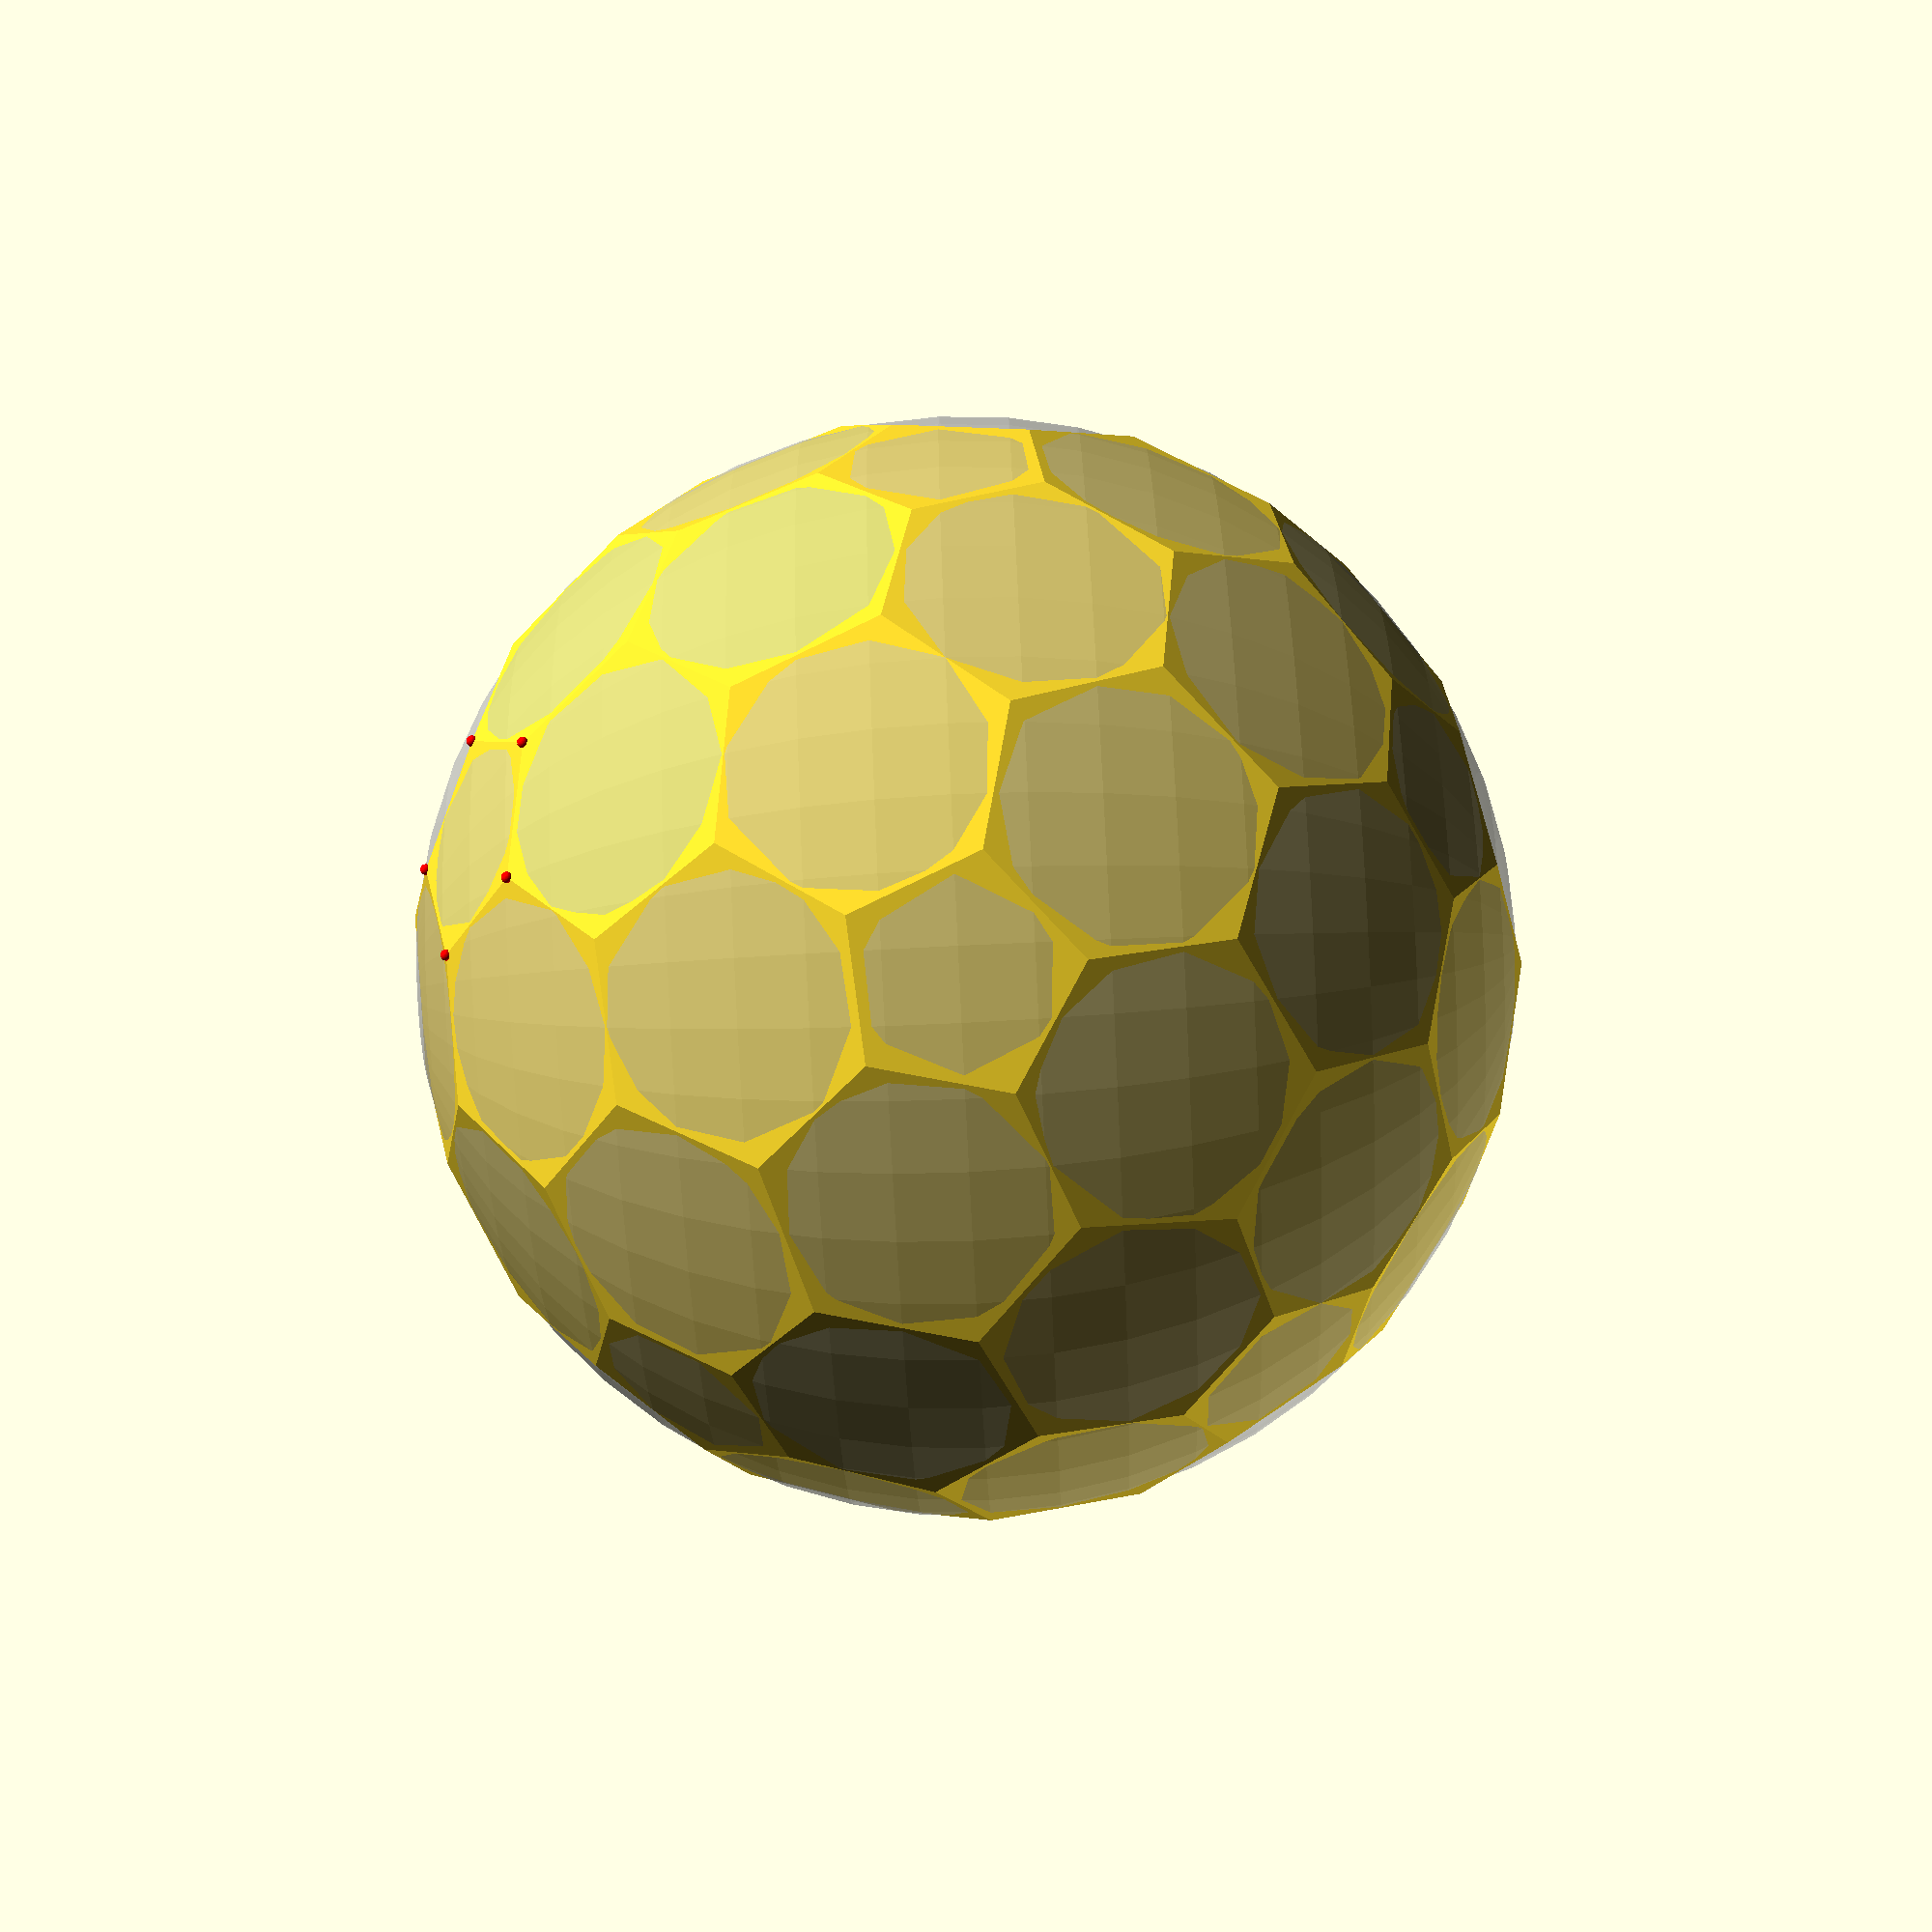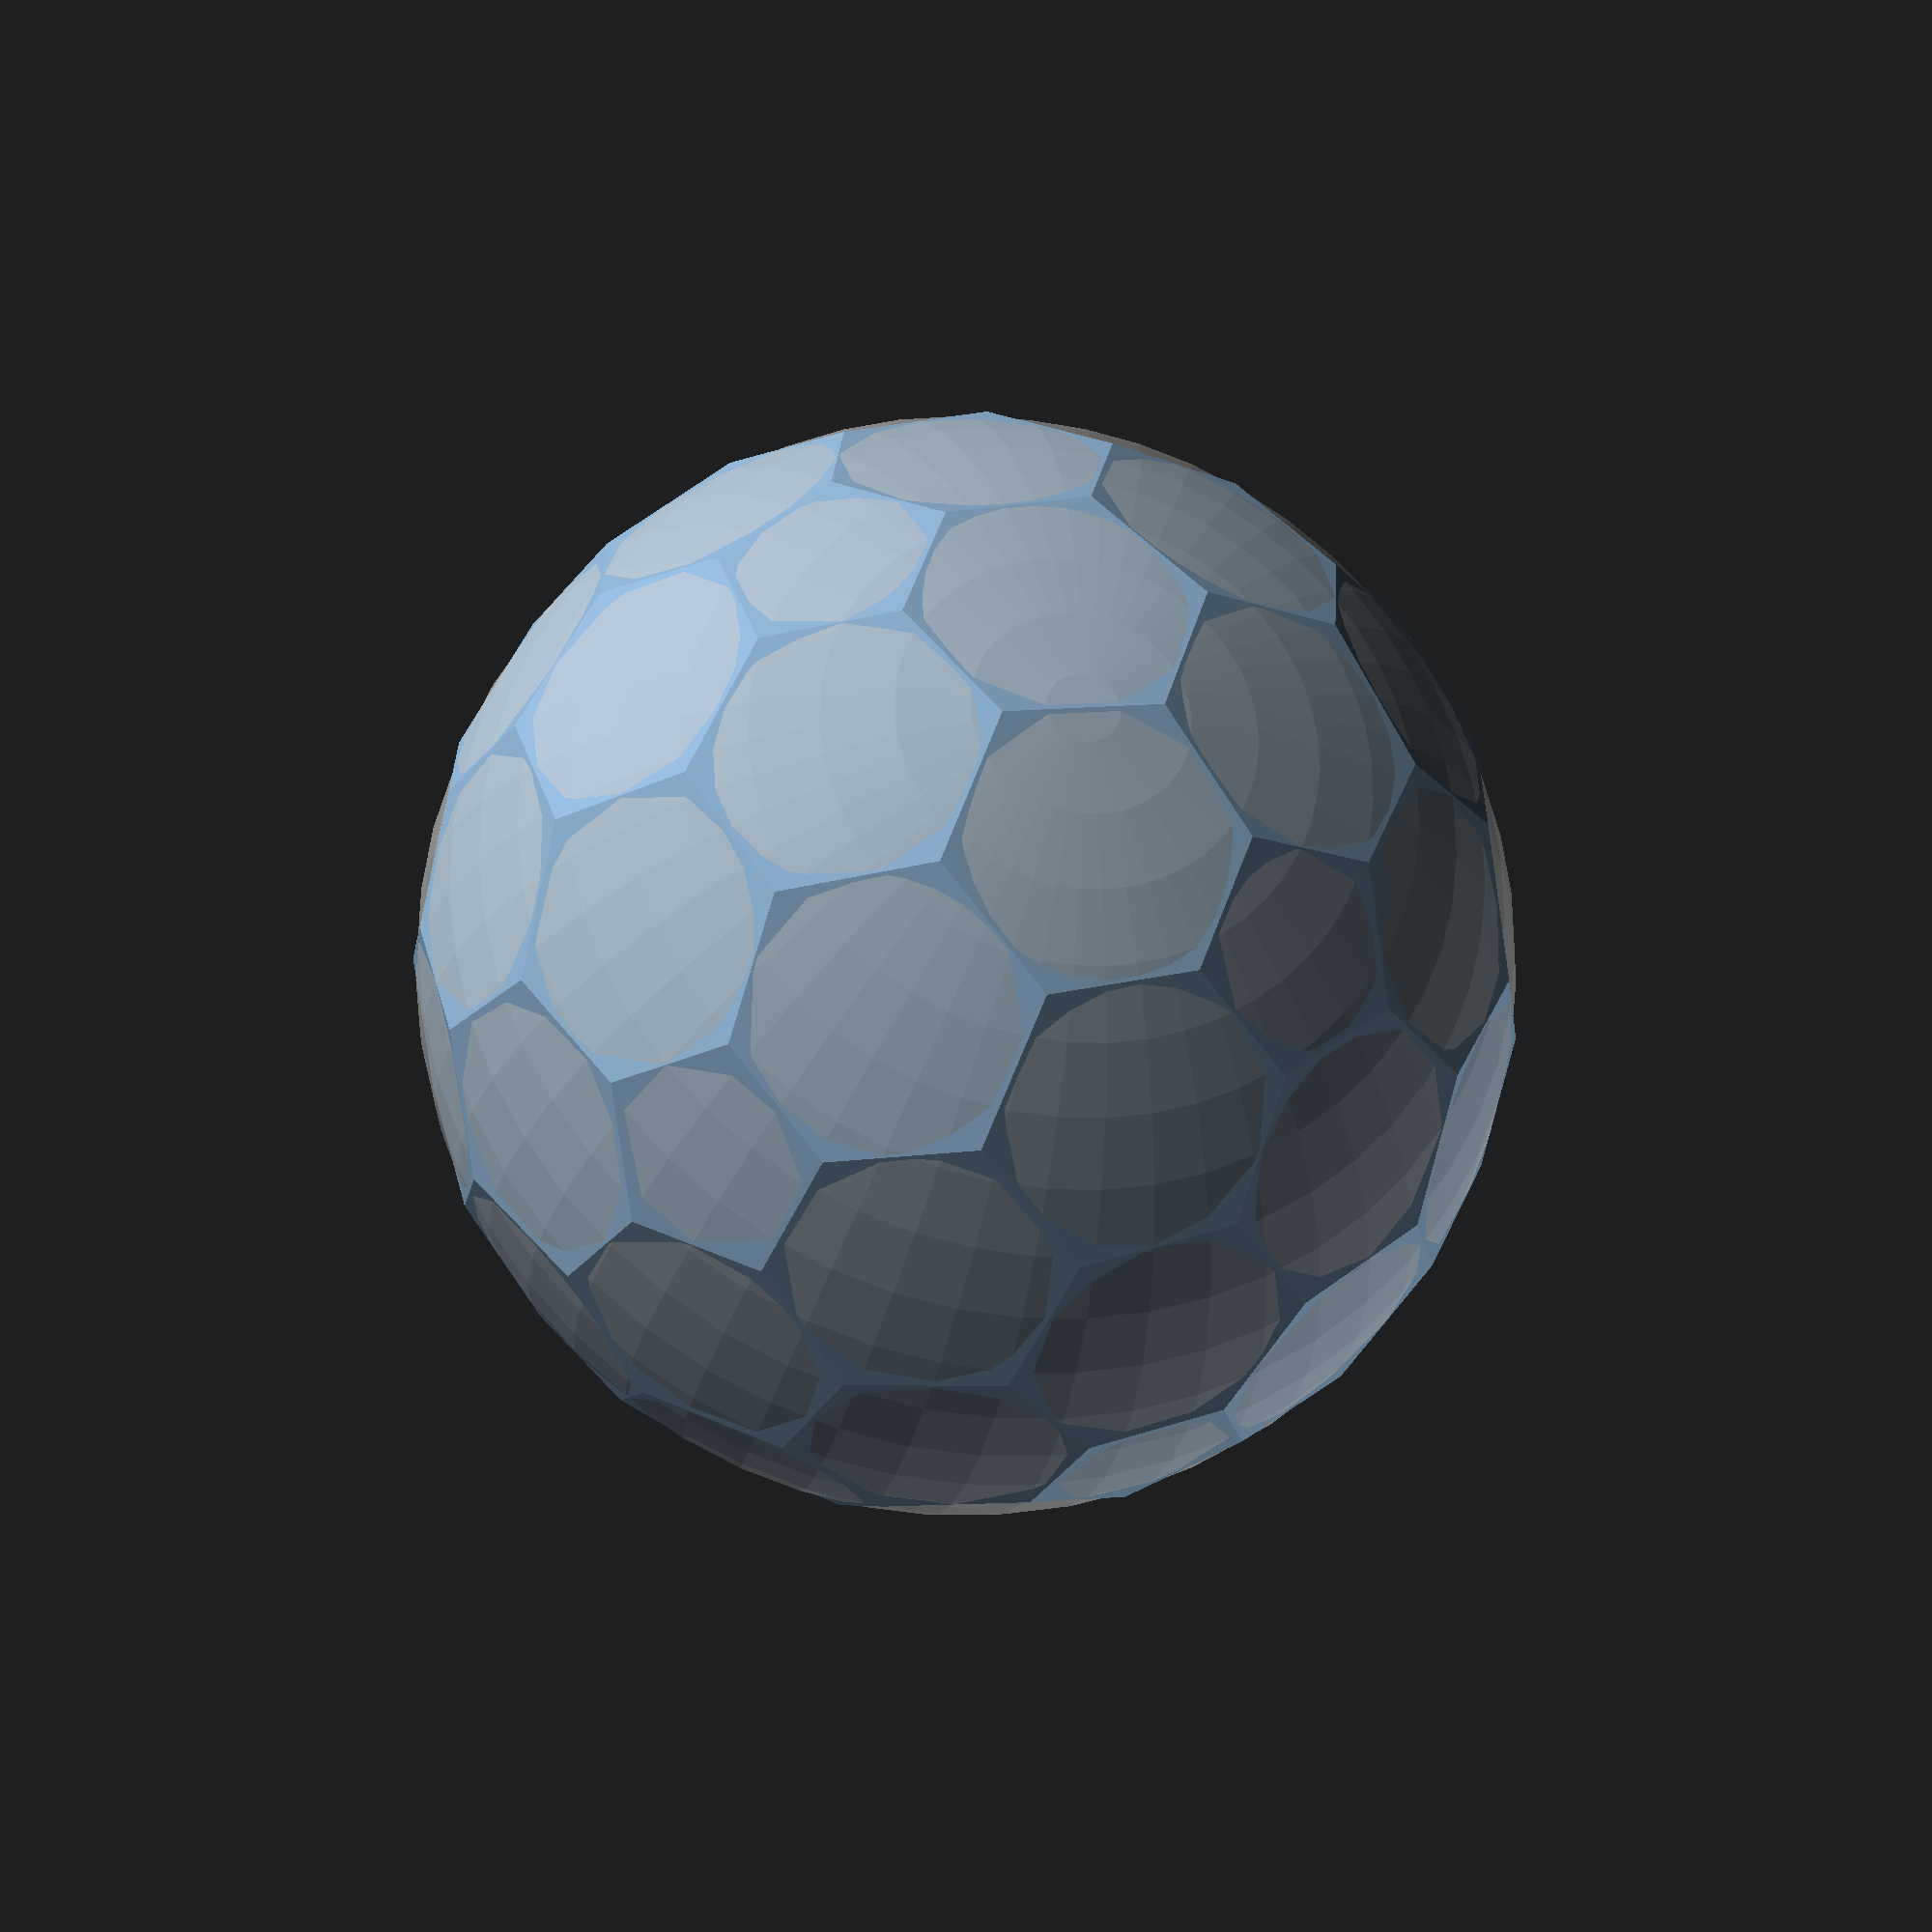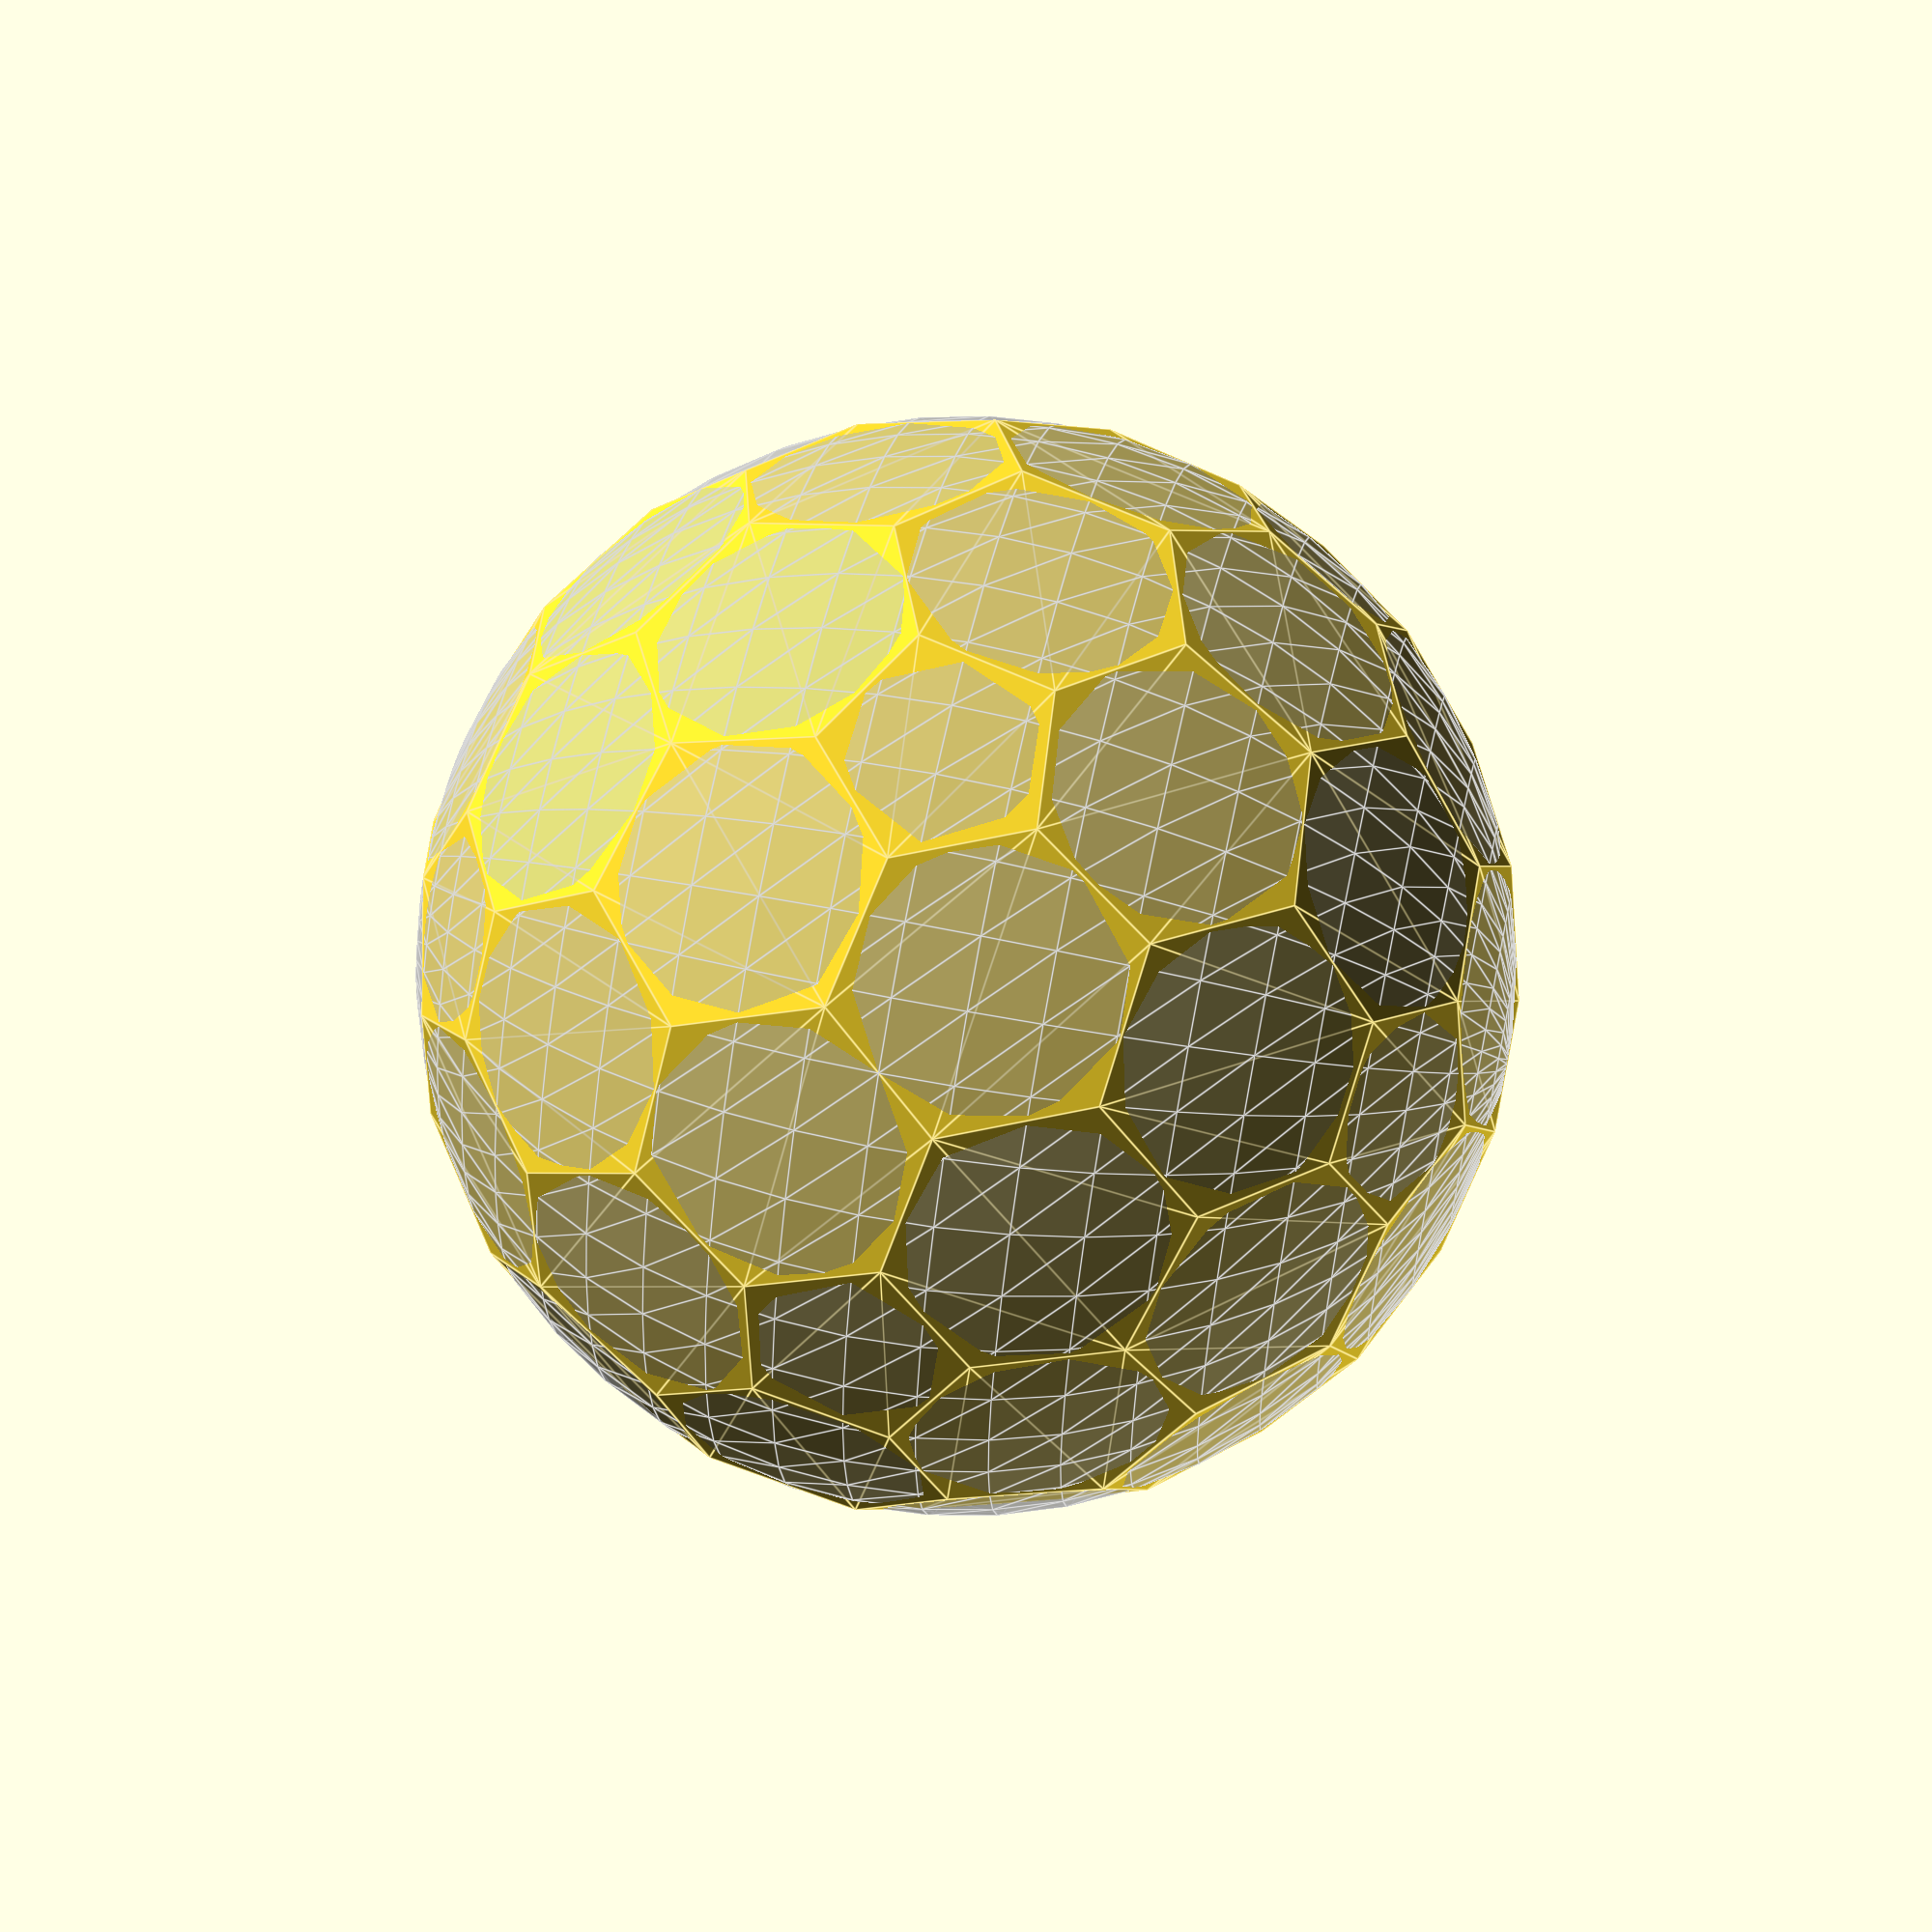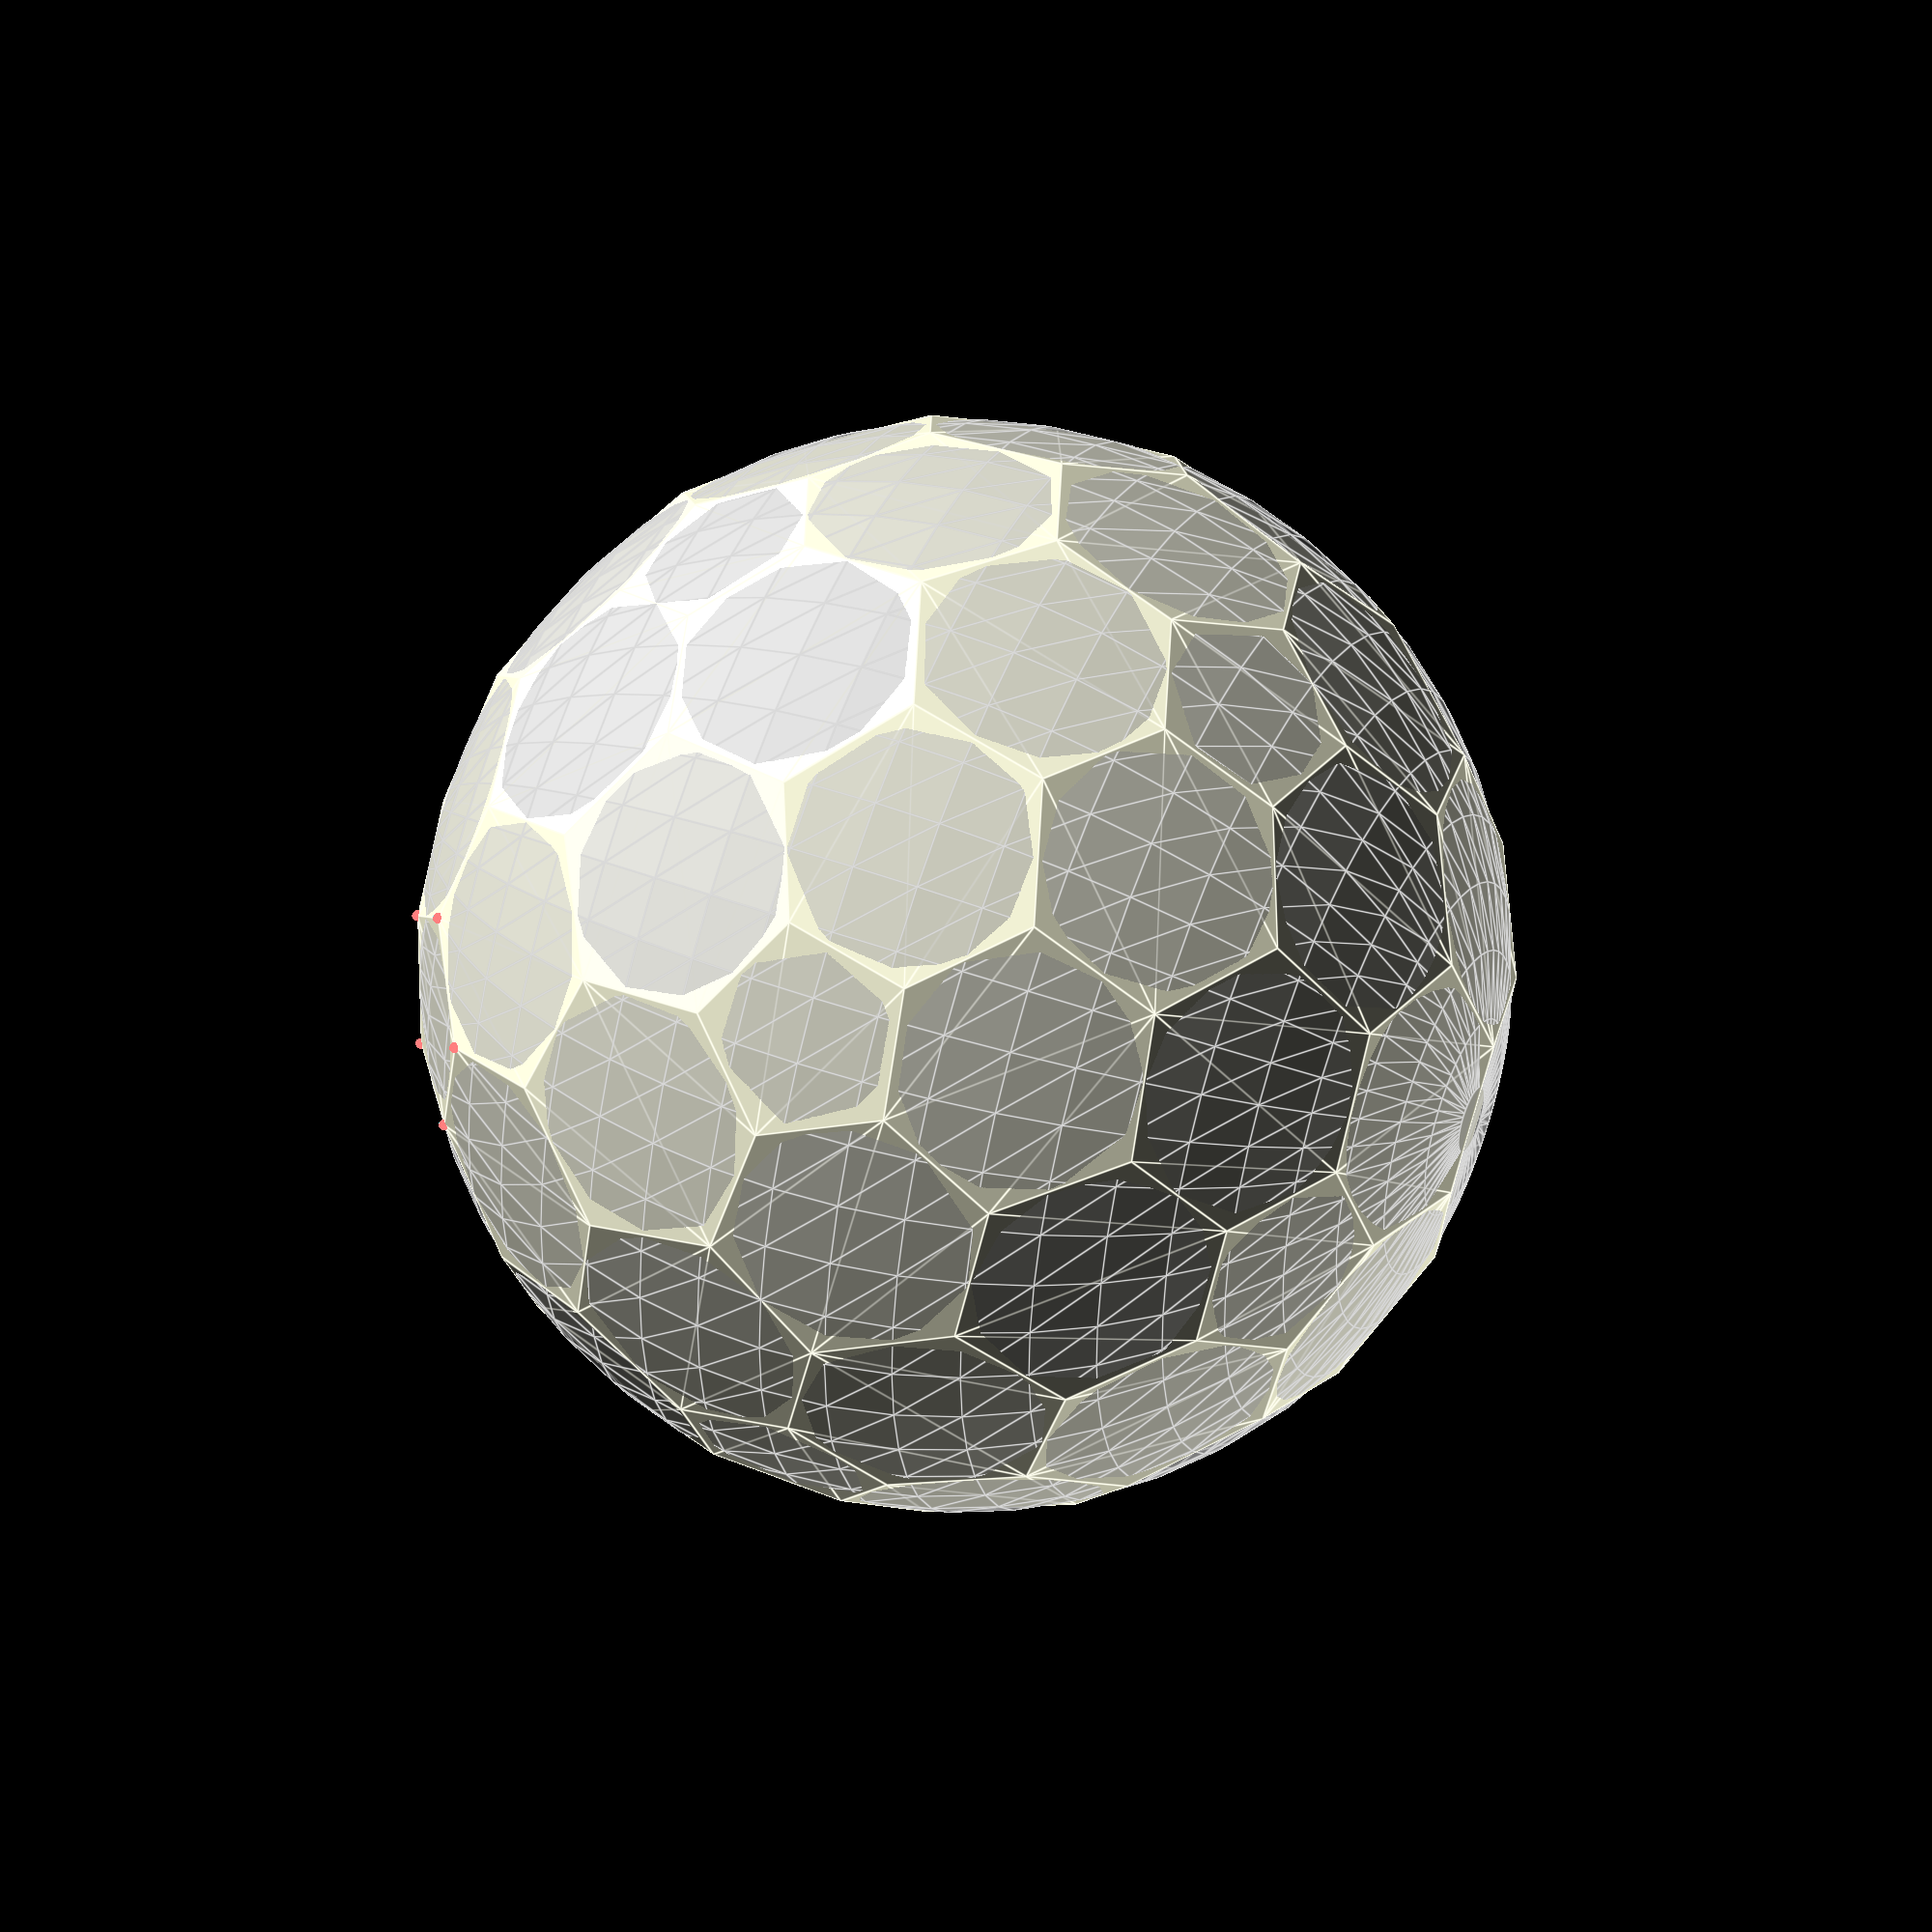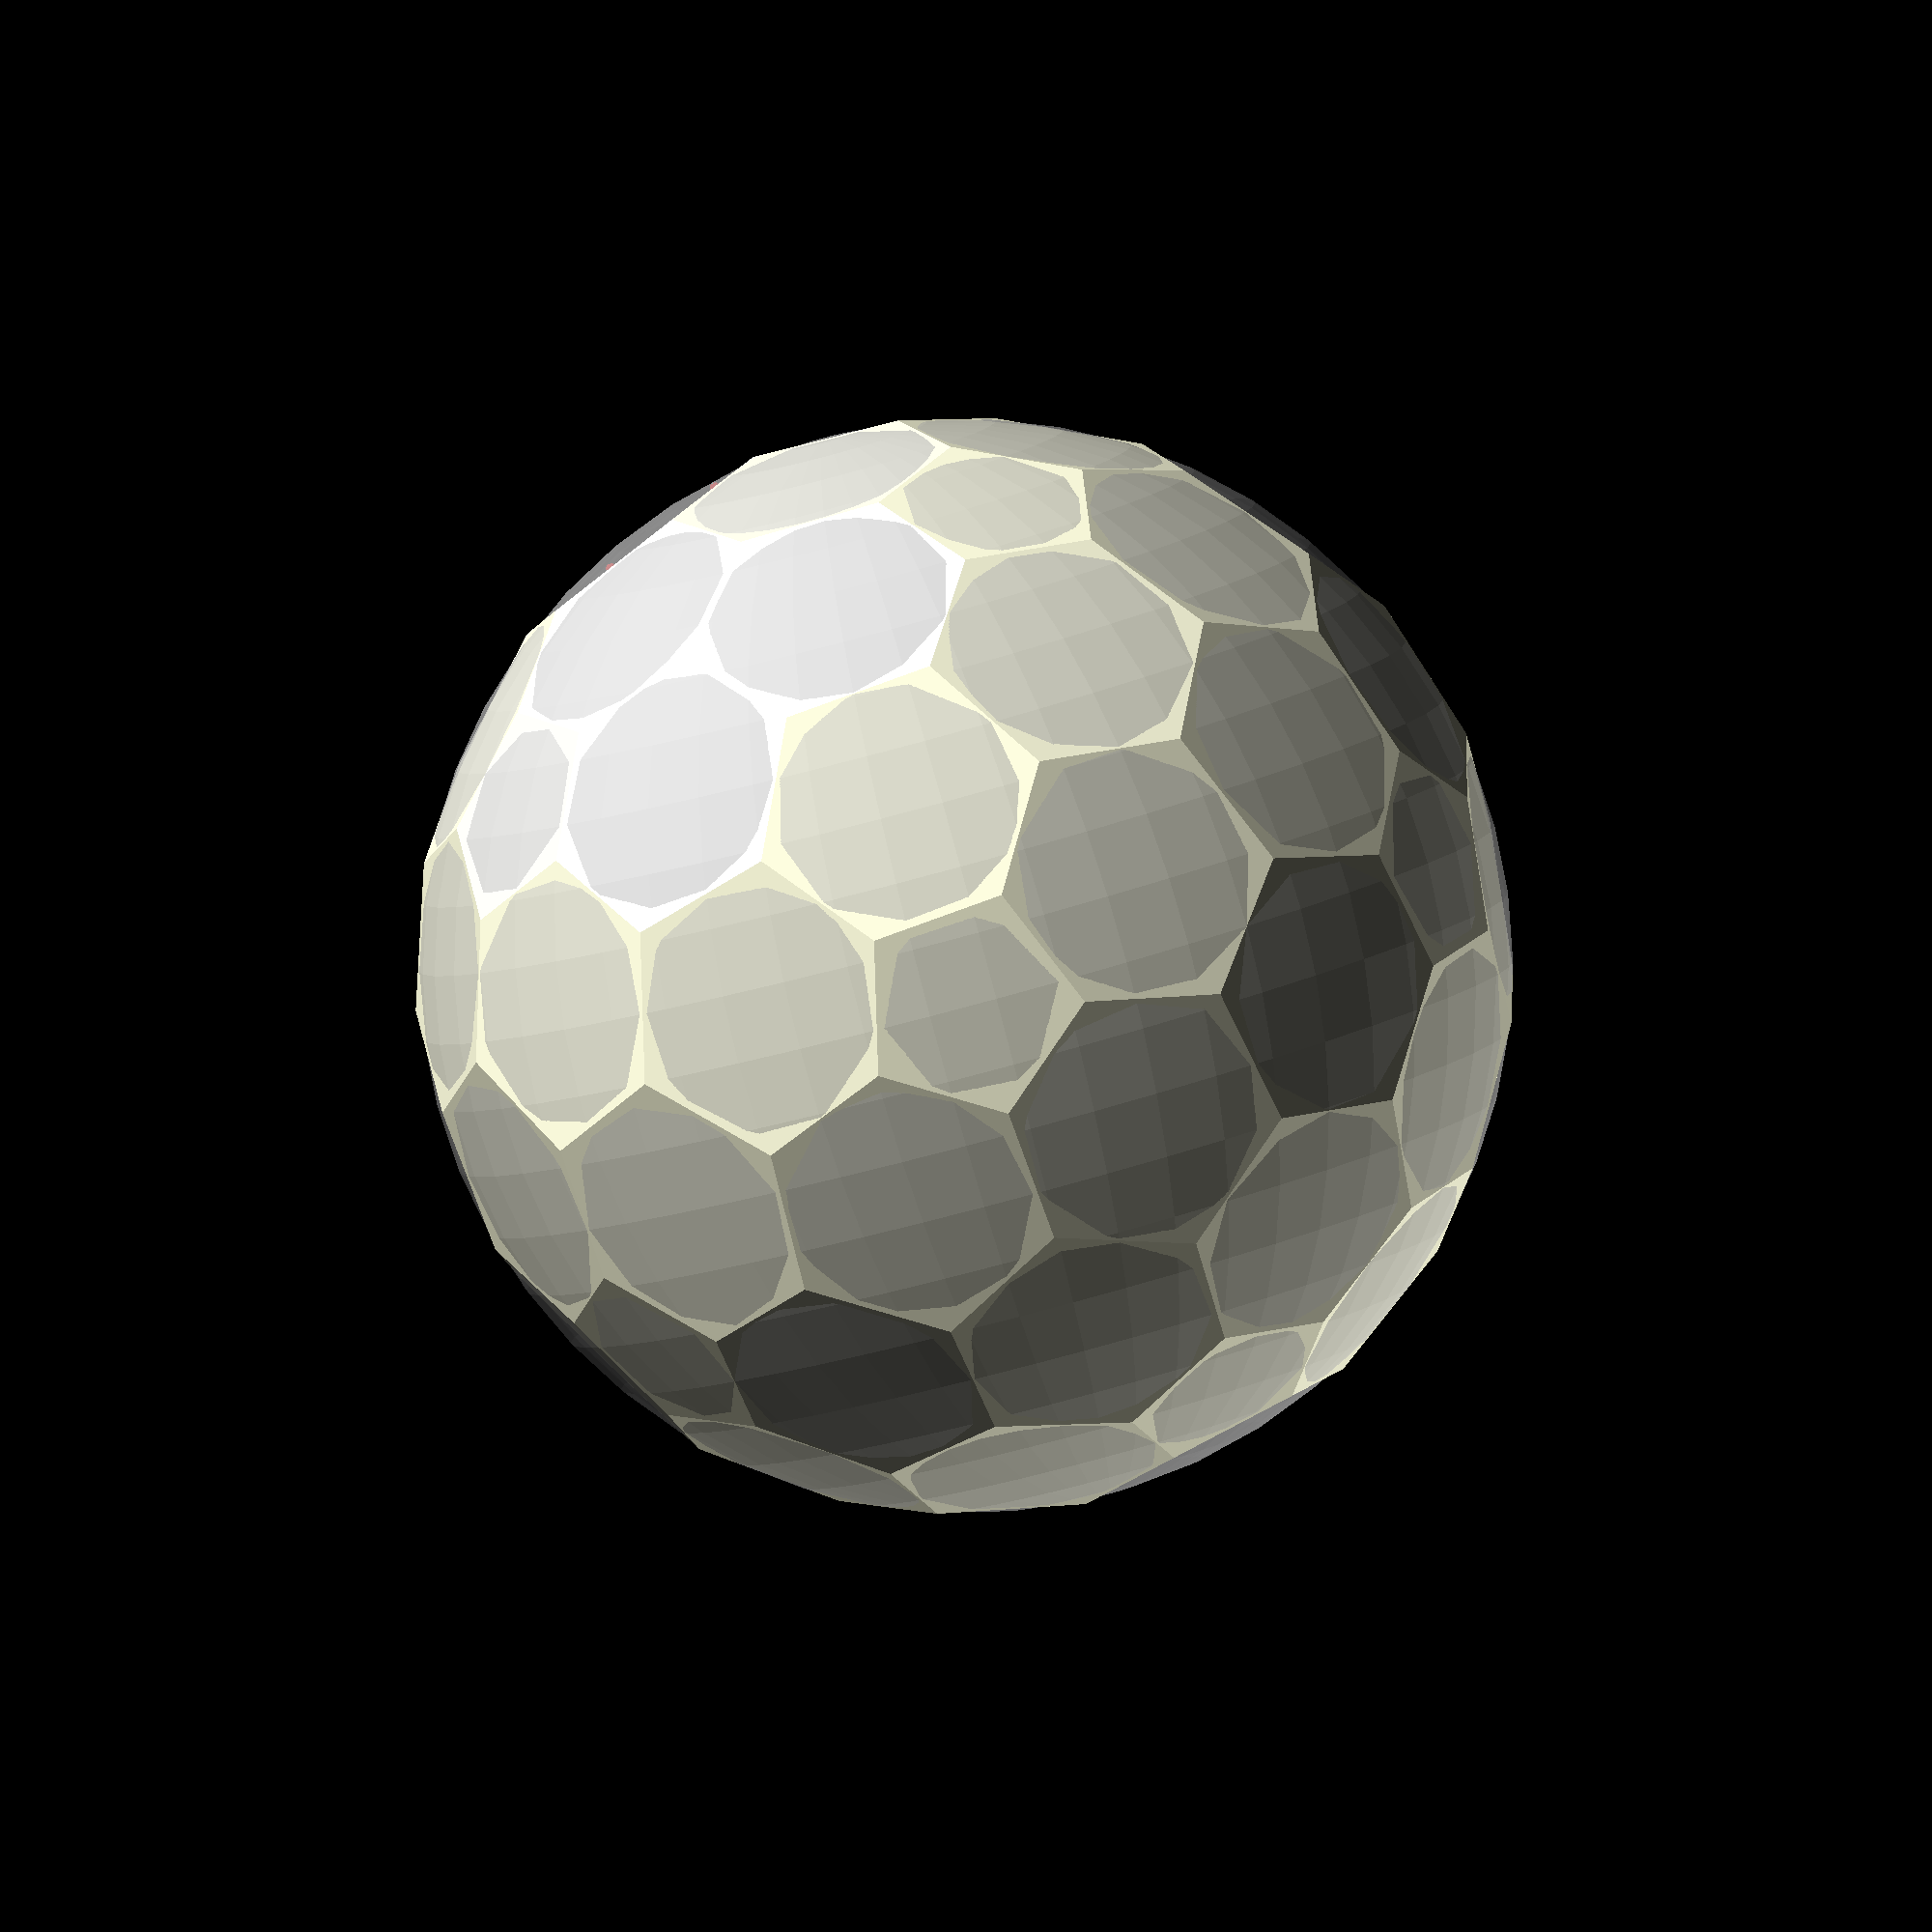
<openscad>
// http://dmccooey.com/polyhedra/DualGeodesicIcosahedron3.html



/* [show] */
quality=50; //[20:100]
showPentaTile=true;
showHexTile=true;
showVerts=true;
showSurface=true;

/* [Select] */
pentaFaceIdx=60; //[60:71]
hexFaceIdx=0; //[0:59]

/* [Debug] */
dbgVerts=false;
dbgOrig=false;
dbgStats=false;

/* [Dimensions] */
//incircle radius of faces touch this 
outerDia=60;
innerDia=50;

/* [Hidden] */
$fn=quality;
fudge=0.1;


phi = (1 + sqrt(5)) / 2;
x = cbrt((phi + sqrt(phi-5/27))/2) + cbrt((phi - sqrt(phi-5/27))/2);

//Coordinates
C0  = (-(x^2) * (321 + 8*phi) + x * (149*phi - 4) + 4 * (153 - 4*phi)) / 209;
C1  = ((x^2) * (149*phi - 4) - 2 * x * (15 + 16*phi) - (8 + 329*phi)) / 209;
C2  = phi * (3 - (x^2));
C3  = phi * (2 * x - phi - 3 / x);
C4  = (-12*(x^2) * (1 + 15*phi) + x*(119 + 113*phi) + 3*(89*phi - 8)) / 209;
C5  = (1 + phi - x) / (x^3);
C6  = (3 * x * (29*phi - 12) - (61 + 79*phi) + (137 - 35*phi) / x) / 209;
C7  = (x * (117 + 83 * phi) - (63 + 109 * phi) - (184 + 43 * phi) / x) / 209;
C8  = x * phi * (x - phi);
C9  = ((x^2) * (59*phi - 10) - 5*x * (15 + 16*phi) + 2*(59*phi - 10)) / 209;
C10 = (phi^2) * (x - 1 - 1 / x);
C11 = 1 / (x * phi);
C12 = phi * (1 - 1 / x) / x;
C13 = (2*(x^2) * (104*phi - 7) - 7*x*(15 + 16*phi) - (28 + 211*phi)) / 209;
C14 = (phi^3) / (x^2) - 1;
C15 = phi * (1 / (x^2) + phi / x - 1);
C16 = (x * (4 + 3 * phi) + (13 * phi - 8) - (11 + 13 * phi) / x) / 19;
C17 = phi * (phi - phi / x - 1 / (x^2));
C18 = 1 / x;
C19 = 1 - phi / x + phi / (x^2);
C20 = (-x * (29*phi - 12) + (96*phi - 119) + (24 + 151*phi) / x) / 209;
C21 = (8 * x * (1 + 15*phi) + (64*phi - 149) - 2 * (89*phi - 8) / x) / 209;
C22 = phi * (1 - phi / (x^2));
C23 = (-4 * x * (29 + 17*phi) + (175 + 117*phi) + (186 + 73*phi) / x) / 209;
C24 = (-x * (72*phi - 37) + (173 + 87*phi) + 5 * (13*phi - 27) / x) / 209;
C25 = phi * (phi - x + 1 / x);
C26 = x * phi + 1 - (x^2);
C27 = (-x * (104*phi - 7) + (157 + 56*phi) + 14 * (1 + 15*phi) / x) / 209;
C28 = (phi / x)^2;
C29 = (3 * x * (1 + 15*phi) + (127 + 24*phi) - (119*phi - 6) / x) / 209;
C30 = phi / x;
C31 = (2 * (x^2) * (14 + phi) + x * (1 + 15 * phi) + 4 * (14 + phi)) / 209;

//verts
V=[[  C2,   C3,  1.0],
   [  C2,  -C3, -1.0],
   [ -C2,  -C3,  1.0],
   [ -C2,   C3, -1.0],
   [ 1.0,   C2,   C3],
   [ 1.0,  -C2,  -C3],
   [-1.0,  -C2,   C3],
   [-1.0,   C2,  -C3],
   [  C3,  1.0,   C2],
   [  C3, -1.0,  -C2],
   [ -C3, -1.0,   C2],
   [ -C3,  1.0,  -C2],
   [  C9,   C0,  C31],
   [  C9,  -C0, -C31],
   [ -C9,  -C0,  C31],
   [ -C9,   C0, -C31],
   [ C31,   C9,   C0],
   [ C31,  -C9,  -C0],
   [-C31,  -C9,   C0],
   [-C31,   C9,  -C0],
   [  C0,  C31,   C9],
   [  C0, -C31,  -C9],
   [ -C0, -C31,   C9],
   [ -C0,  C31,  -C9],
   [ 0.0,  C11,  C30],
   [ 0.0,  C11, -C30],
   [ 0.0, -C11,  C30],
   [ 0.0, -C11, -C30],
   [ C30,  0.0,  C11],
   [ C30,  0.0, -C11],
   [-C30,  0.0,  C11],
   [-C30,  0.0, -C11],
   [ C11,  C30,  0.0],
   [ C11, -C30,  0.0],
   [-C11,  C30,  0.0],
   [-C11, -C30,  0.0],
   [ C13,  -C6,  C29],
   [ C13,   C6, -C29],
   [-C13,   C6,  C29],
   [-C13,  -C6, -C29],
   [ C29, -C13,   C6],
   [ C29,  C13,  -C6],
   [-C29,  C13,   C6],
   [-C29, -C13,  -C6],
   [  C6, -C29,  C13],
   [  C6,  C29, -C13],
   [ -C6,  C29,  C13],
   [ -C6, -C29, -C13],
   [  C8, -C12,  C28],
   [  C8,  C12, -C28],
   [ -C8,  C12,  C28],
   [ -C8, -C12, -C28],
   [ C28,  -C8,  C12],
   [ C28,   C8, -C12],
   [-C28,   C8,  C12],
   [-C28,  -C8, -C12],
   [ C12, -C28,   C8],
   [ C12,  C28,  -C8],
   [-C12,  C28,   C8],
   [-C12, -C28,  -C8],
   [ C16,   C7,  C27],
   [ C16,  -C7, -C27],
   [-C16,  -C7,  C27],
   [-C16,   C7, -C27],
   [ C27,  C16,   C7],
   [ C27, -C16,  -C7],
   [-C27, -C16,   C7],
   [-C27,  C16,  -C7],
   [  C7,  C27,  C16],
   [  C7, -C27, -C16],
   [ -C7, -C27,  C16],
   [ -C7,  C27, -C16],
   [  C5,  C17,  C26],
   [  C5, -C17, -C26],
   [ -C5, -C17,  C26],
   [ -C5,  C17, -C26],
   [ C26,   C5,  C17],
   [ C26,  -C5, -C17],
   [-C26,  -C5,  C17],
   [-C26,   C5, -C17],
   [ C17,  C26,   C5],
   [ C17, -C26,  -C5],
   [-C17, -C26,   C5],
   [-C17,  C26,  -C5],
   [ C14,  C15,  C25],
   [ C14, -C15, -C25],
   [-C14, -C15,  C25],
   [-C14,  C15, -C25],
   [ C25,  C14,  C15],
   [ C25, -C14, -C15],
   [-C25, -C14,  C15],
   [-C25,  C14, -C15],
   [ C15,  C25,  C14],
   [ C15, -C25, -C14],
   [-C15, -C25,  C14],
   [-C15,  C25, -C14],
   [ C20,  -C4,  C24],
   [ C20,   C4, -C24],
   [-C20,   C4,  C24],
   [-C20,  -C4, -C24],
   [ C24, -C20,   C4],
   [ C24,  C20,  -C4],
   [-C24,  C20,   C4],
   [-C24, -C20,  -C4],
   [  C4, -C24,  C20],
   [  C4,  C24, -C20],
   [ -C4,  C24,  C20],
   [ -C4, -C24, -C20],
   [ C21,   C1,  C23],
   [ C21,  -C1, -C23],
   [-C21,  -C1,  C23],
   [-C21,   C1, -C23],
   [ C23,  C21,   C1],
   [ C23, -C21,  -C1],
   [-C23, -C21,   C1],
   [-C23,  C21,  -C1],
   [  C1,  C23,  C21],
   [  C1, -C23, -C21],
   [ -C1, -C23,  C21],
   [ -C1,  C23, -C21],
   [ C10, -C19,  C22],
   [ C10,  C19, -C22],
   [-C10,  C19,  C22],
   [-C10, -C19, -C22],
   [ C22, -C10,  C19],
   [ C22,  C10, -C19],
   [-C22,  C10,  C19],
   [-C22, -C10, -C19],
   [ C19, -C22,  C10],
   [ C19,  C22, -C10],
   [-C19,  C22,  C10],
   [-C19, -C22, -C10],
   [ C18,  C18,  C18],
   [ C18,  C18, -C18],
   [ C18, -C18,  C18],
   [ C18, -C18, -C18],
   [-C18,  C18,  C18],
   [-C18,  C18, -C18],
   [-C18, -C18,  C18],
   [-C18, -C18, -C18]];

//Faces
F=[[  24,   0,  12,  60,  84,  72 ], //hexagons
   [  24,  72, 116, 106, 122,  50 ],
   [  24,  50,  38,  14,   2,   0 ],
   [  25,   3,  15,  63,  87,  75 ],
   [  25,  75, 119, 105, 121,  49 ],
   [  25,  49,  37,  13,   1,   3 ],
   [  26,   2,  14,  62,  86,  74 ],
   [  26,  74, 118, 104, 120,  48 ],
   [  26,  48,  36,  12,   0,   2 ],
   [  27,   1,  13,  61,  85,  73 ],
   [  27,  73, 117, 107, 123,  51 ],
   [  27,  51,  39,  15,   3,   1 ],
   [  28,   4,  16,  64,  88,  76 ],
   [  28,  76, 108,  96, 124,  52 ],
   [  28,  52,  40,  17,   5,   4 ],
   [  29,   5,  17,  65,  89,  77 ],
   [  29,  77, 109,  97, 125,  53 ],
   [  29,  53,  41,  16,   4,   5 ],
   [  30,   6,  18,  66,  90,  78 ],
   [  30,  78, 110,  98, 126,  54 ],
   [  30,  54,  42,  19,   7,   6 ],
   [  31,   7,  19,  67,  91,  79 ],
   [  31,  79, 111,  99, 127,  55 ],
   [  31,  55,  43,  18,   6,   7 ],
   [  32,   8,  20,  68,  92,  80 ],
   [  32,  80, 112, 101, 129,  57 ],
   [  32,  57,  45,  23,  11,   8 ],
   [  33,   9,  21,  69,  93,  81 ],
   [  33,  81, 113, 100, 128,  56 ],
   [  33,  56,  44,  22,  10,   9 ],
   [  34,  11,  23,  71,  95,  83 ],
   [  34,  83, 115, 102, 130,  58 ],
   [  34,  58,  46,  20,   8,  11 ],
   [  35,  10,  22,  70,  94,  82 ],
   [  35,  82, 114, 103, 131,  59 ],
   [  35,  59,  47,  21,   9,  10 ],
   [ 132,  84,  60, 108,  76,  88 ],
   [ 132,  88,  64, 112,  80,  92 ],
   [ 132,  92,  68, 116,  72,  84 ],
   [ 133, 121, 105,  45,  57, 129 ],
   [ 133, 129, 101,  41,  53, 125 ],
   [ 133, 125,  97,  37,  49, 121 ],
   [ 134, 120, 104,  44,  56, 128 ],
   [ 134, 128, 100,  40,  52, 124 ],
   [ 134, 124,  96,  36,  48, 120 ],
   [ 135,  85,  61, 109,  77,  89 ],
   [ 135,  89,  65, 113,  81,  93 ],
   [ 135,  93,  69, 117,  73,  85 ],
   [ 136, 122, 106,  46,  58, 130 ],
   [ 136, 130, 102,  42,  54, 126 ],
   [ 136, 126,  98,  38,  50, 122 ],
   [ 137,  87,  63, 111,  79,  91 ],
   [ 137,  91,  67, 115,  83,  95 ],
   [ 137,  95,  71, 119,  75,  87 ],
   [ 138,  86,  62, 110,  78,  90 ],
   [ 138,  90,  66, 114,  82,  94 ],
   [ 138,  94,  70, 118,  74,  86 ],
   [ 139, 123, 107,  47,  59, 131 ],
   [ 139, 131, 103,  43,  55, 127 ],
   [ 139, 127,  99,  39,  51, 123 ],
   [  12,  36,  96, 108,  60 ], //60 - pentagons
   [  13,  37,  97, 109,  61 ],
   [  14,  38,  98, 110,  62 ],
   [  15,  39,  99, 111,  63 ],
   [  16,  41, 101, 112,  64 ],
   [  17,  40, 100, 113,  65 ],
   [  18,  43, 103, 114,  66 ],
   [  19,  42, 102, 115,  67 ],
   [  20,  46, 106, 116,  68 ],
   [  21,  47, 107, 117,  69 ],
   [  22,  44, 104, 118,  70 ],
   [  23,  45, 105, 119,  71 ]]; //71

hexTileHght= norm(
          centroid([for (vert=F[hexFaceIdx]) V[vert]*outerDia/2])-
          centroid([for (vert=F[hexFaceIdx]) V[vert]*innerDia/2])
            );
          
pentaTileHght= norm(
          centroid([for (vert=F[pentaFaceIdx]) V[vert]*outerDia/2])-
          centroid([for (vert=F[pentaFaceIdx]) V[vert]*innerDia/2])
            );

          
if (showSurface){
  scale(outerDia/2) polyhedron(V,F);
  %sphere(d=outerDia);
}

if (showPentaTile)
  pentagonTile(pentaFaceIdx);

if (showHexTile){

  difference(){
    hexagonTile(hexFaceIdx);
    translate([0,0,hexTileHght/2]){
      sphere(2.9);
      cylinder(d=5.2,h=5);
    }
    translate([0,0,-fudge]) cylinder(d=4,h=5);
  }

}

module pentagonTile(inputFace=60){
  //do one pentaGon as a tile
  //get the verts from one pentagon
  vertsInner= [for (vert=F[inputFace]) V[vert]*innerDia/2];
  vertsOuter= [for (vert=F[inputFace]) V[vert]*outerDia/2];
  verts=concat(vertsInner,vertsOuter);
  echo(verts);
  faces= [[0,1,2,3,4],
          [0,4,9,5],
          [4,3,8,9],
          [3,2,7,8],
          [1,2,7,6],
          [0,1,6,5],
          [5,6,7,8,9]];
  
  for (i=[0:len(vertsOuter)-1])
    translate(vertsOuter[i]) indexSphere(outerDia/100,str(i),"red");
  for (i=[0:len(vertsInner)-1])
    translate(vertsInner[i]) indexSphere(outerDia/100,str(i+5),"green");
  
  layFlat(vertsInner) polyhedron(verts,faces);
}

*hexagonTile(hexFaceIdx);
module hexagonTile(inputFace=0){
  //do one pentaGon as a tile
  //get the verts from one pentagon
  vertsInner= [for (vert=F[inputFace]) V[vert]*innerDia/2];
  vertsOuter= [for (vert=F[inputFace]) V[vert]*outerDia/2];
  verts=concat(vertsInner,vertsOuter);
  
  faces= [[0,1,2,3,4,5], //inner
          [0,5,11,6],
          [5,4,10,11],
          [4,3,9,10],
          [3,2,8,9],
          [2,1,7,8],
          [1,0,6,7],
          [11,10,9,8,7,6]]; //outer
  
  if (dbgVerts){
    for (i=[0:len(vertsInner)-1])
      translate(vertsInner[i]) indexSphere(outerDia/100,str(i),"red");
    for (i=[0:len(vertsOuter)-1])
      translate(vertsOuter[i]) indexSphere(outerDia/100,str(i+6),"green");
  }
  
  if (dbgOrig)
    %polyhedron(verts,faces);
  
  if (dbgStats){
    eLen= [for (i=[0:5]) norm(vertsInner[i]-vertsOuter[i])];
    inVertsRad= [for (i=[0:5]) norm(centroid(vertsInner)-vertsInner[i])];
    outVertsRad= [for (i=[0:5]) norm(centroid(vertsOuter)-vertsOuter[i])];
    outInVertsRad= [for (i=[0:5]) outVertsRad[i]-inVertsRad[i]];
    eAngles=[for (i=[0:5]) asin(outInVertsRad[i]/eLen[i])];
    eHeights=[for (i=[0:5]) sqrt(eLen[i]^2-outInVertsRad[i]^2)];
    echo(str("Edge Lengths:",eLen));
    echo(str("innerVerts radii:",inVertsRad));
    echo(str("outerVerts radii:",outVertsRad));
    echo(str("outer- innerVerts radii:",outInVertsRad));
    echo(str("Edge Angles:",eAngles));
    echo(str("Edge Heights:",eHeights));
    
  }
  
  layFlat(vertsInner) polyhedron(verts,faces,convexity=5);;
  
}

module indexSphere(dia=1,txt="1",col="blue"){
  difference(){
    color(col) sphere(d=dia);
    for (m=[0,1])
    rotate([m*180,0,0]) translate([0,0,dia/2-dia/5]) linear_extrude(dia/5) 
      text(text=txt,size=dia/2,valign="center",halign="center");
  }
}

//provides translation and rotation to lay a children flat on the ground
module layFlat(vertices,vertsIdx=[0,1,2]){
  
  //calculate normal
  vec1=vertices[vertsIdx[1]]-vertices[vertsIdx[0]];
  vec2=vertices[vertsIdx[2]]-vertices[vertsIdx[0]];
  v=cross(vec1,vec2);
  
  //longitude
  phi=atan2(v.y,v.x);
  //lattidute
  theta=acos(v.z/norm(v));
  //centroid
  centroid=centroid(vertices);
  
  rotate([0,-theta,0]) 
    rotate([0,0,-phi])
      translate(-centroid)
        children();
}

//cube root
function cbrt(x)=pow(x,1/3);

function centroid(verts,sum=[0,0,0],iter=0)=
  iter<len(verts) ? centroid(verts,sum+verts[iter]/len(verts),iter+1) : sum;

</openscad>
<views>
elev=76.3 azim=45.6 roll=92.8 proj=p view=solid
elev=205.7 azim=320.4 roll=11.2 proj=p view=solid
elev=121.5 azim=312.3 roll=77.8 proj=p view=edges
elev=311.9 azim=353.6 roll=112.2 proj=o view=edges
elev=85.7 azim=237.9 roll=14.9 proj=o view=wireframe
</views>
